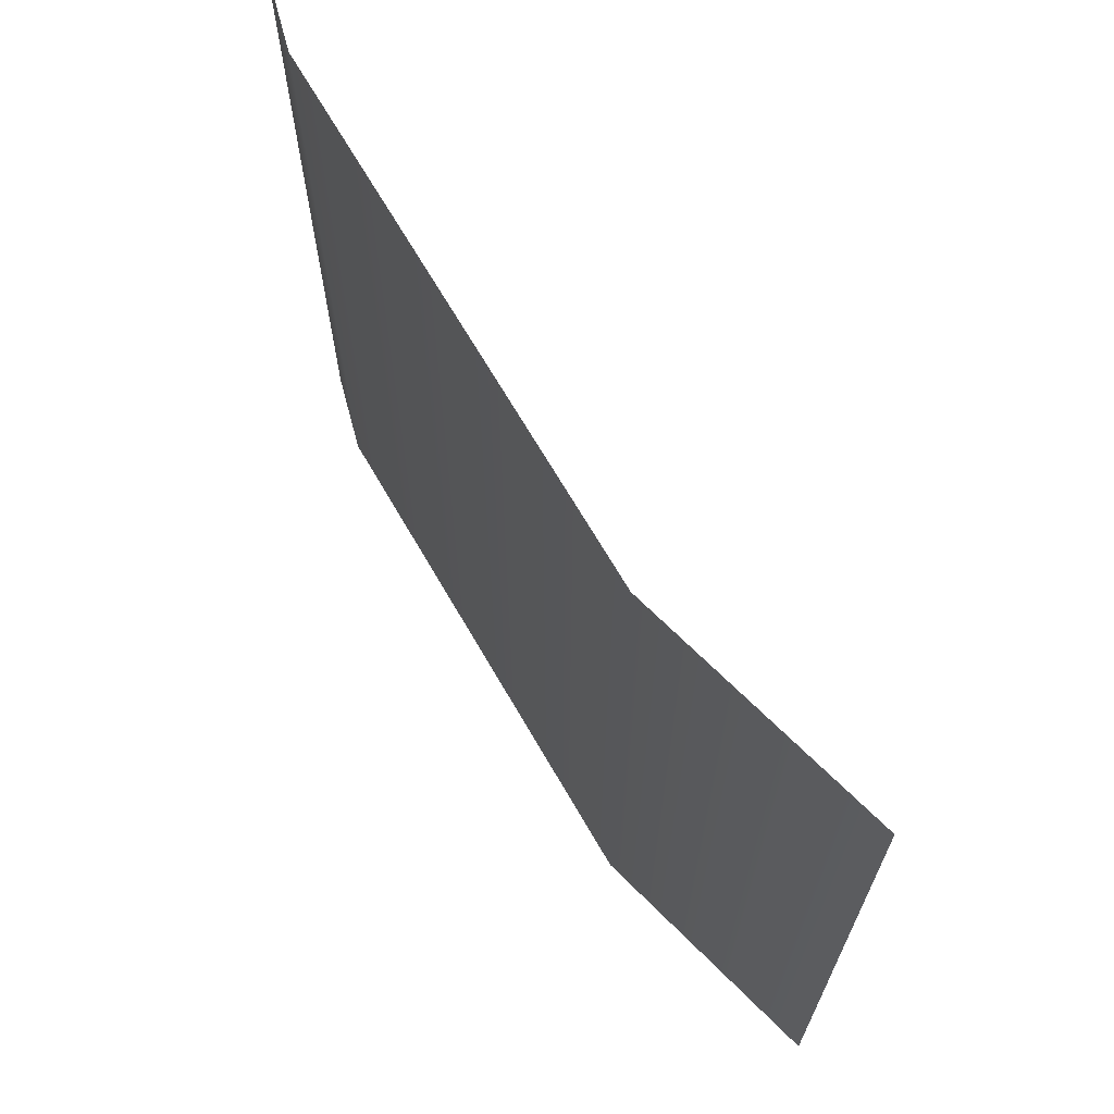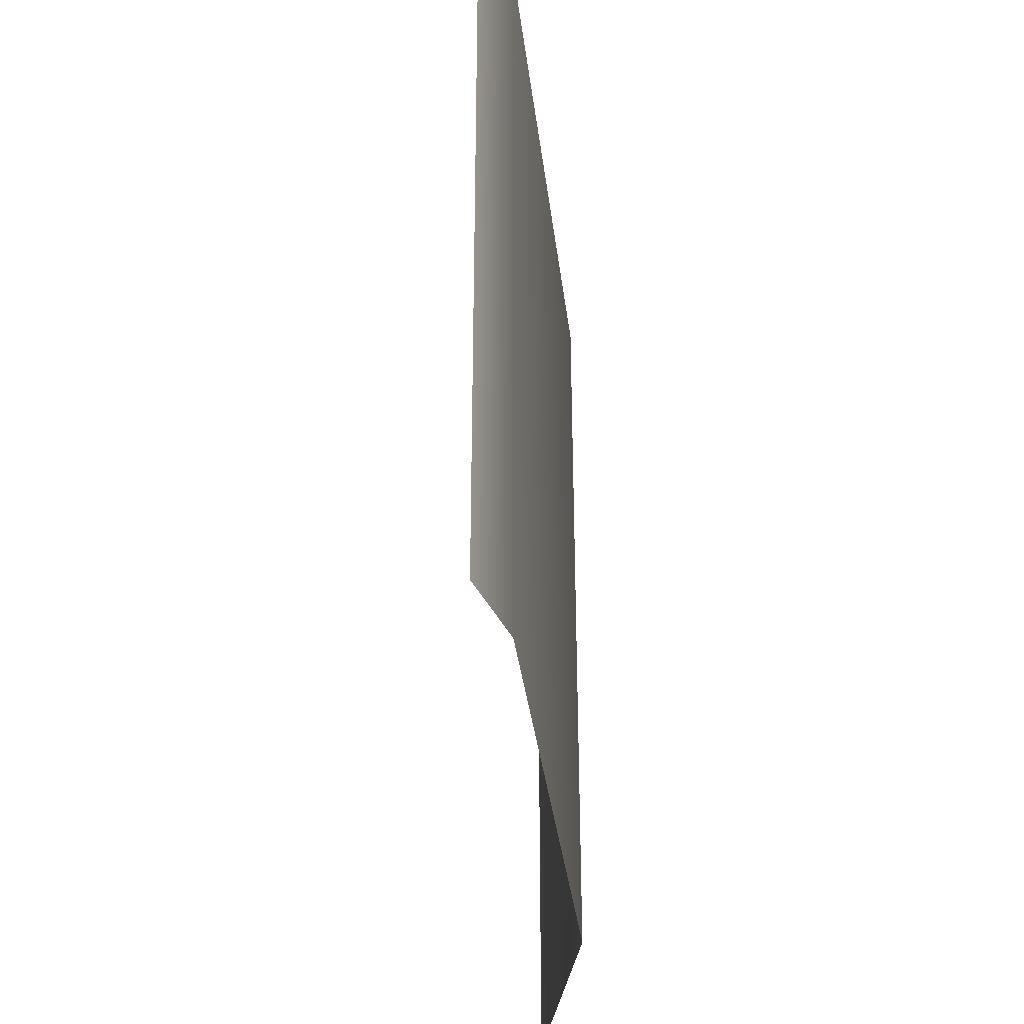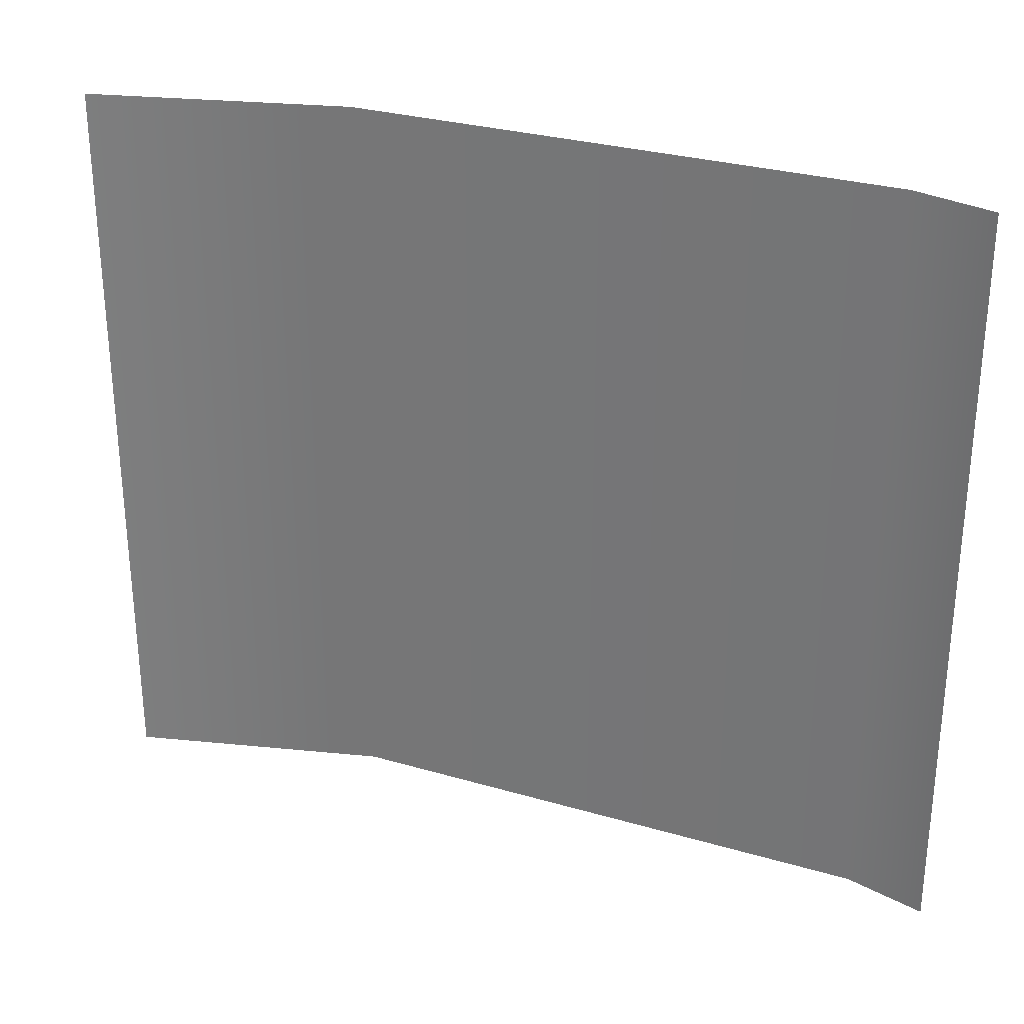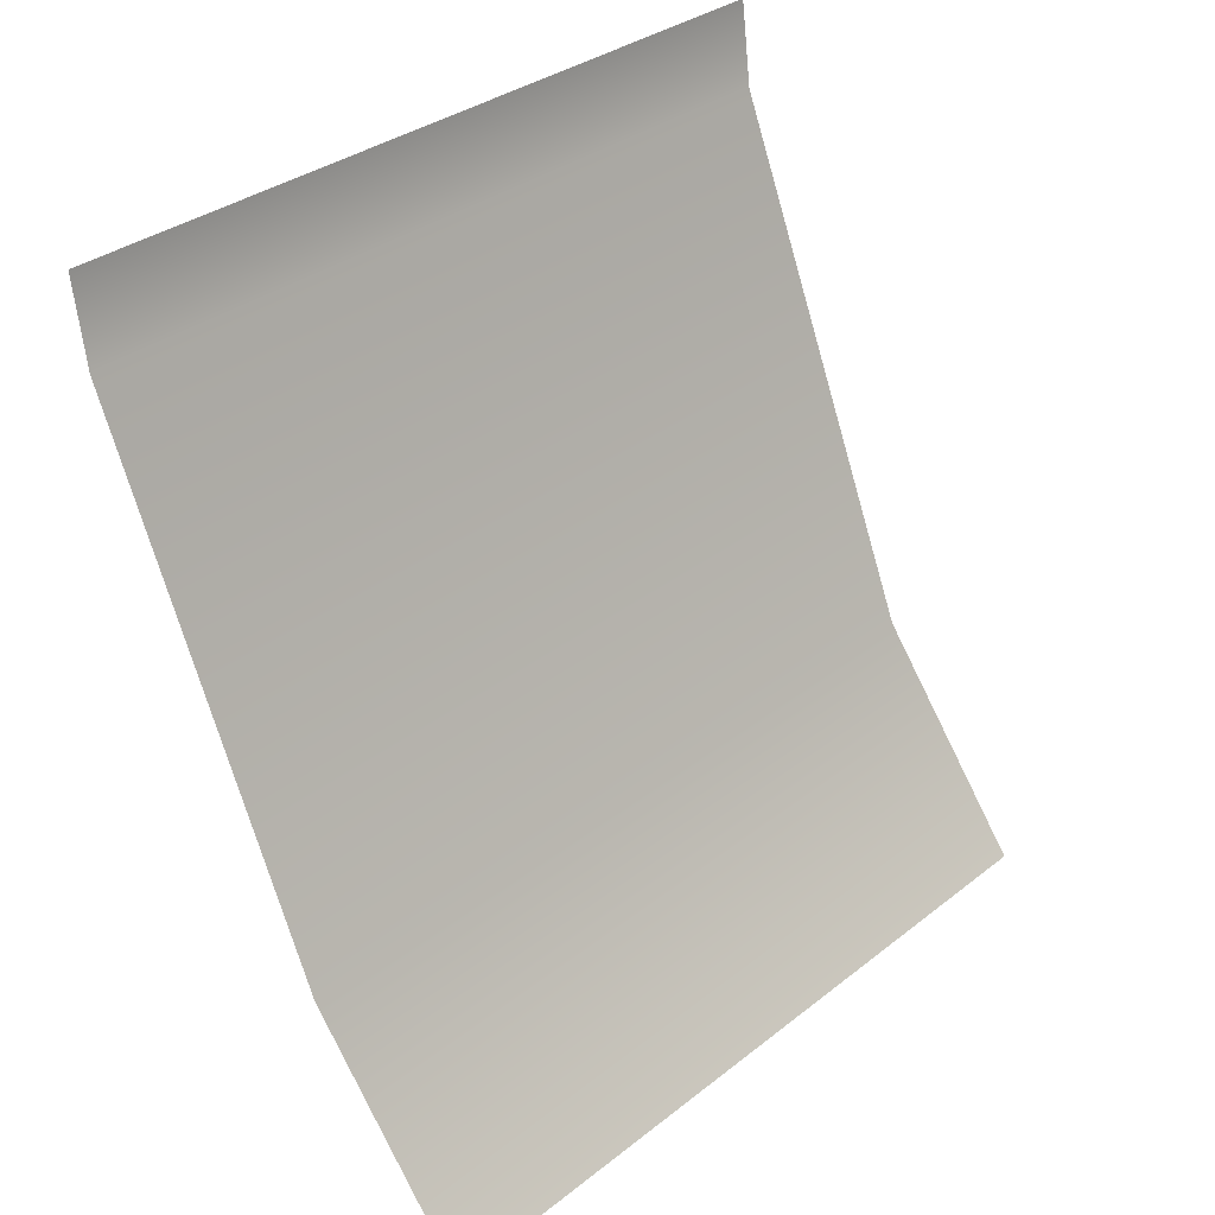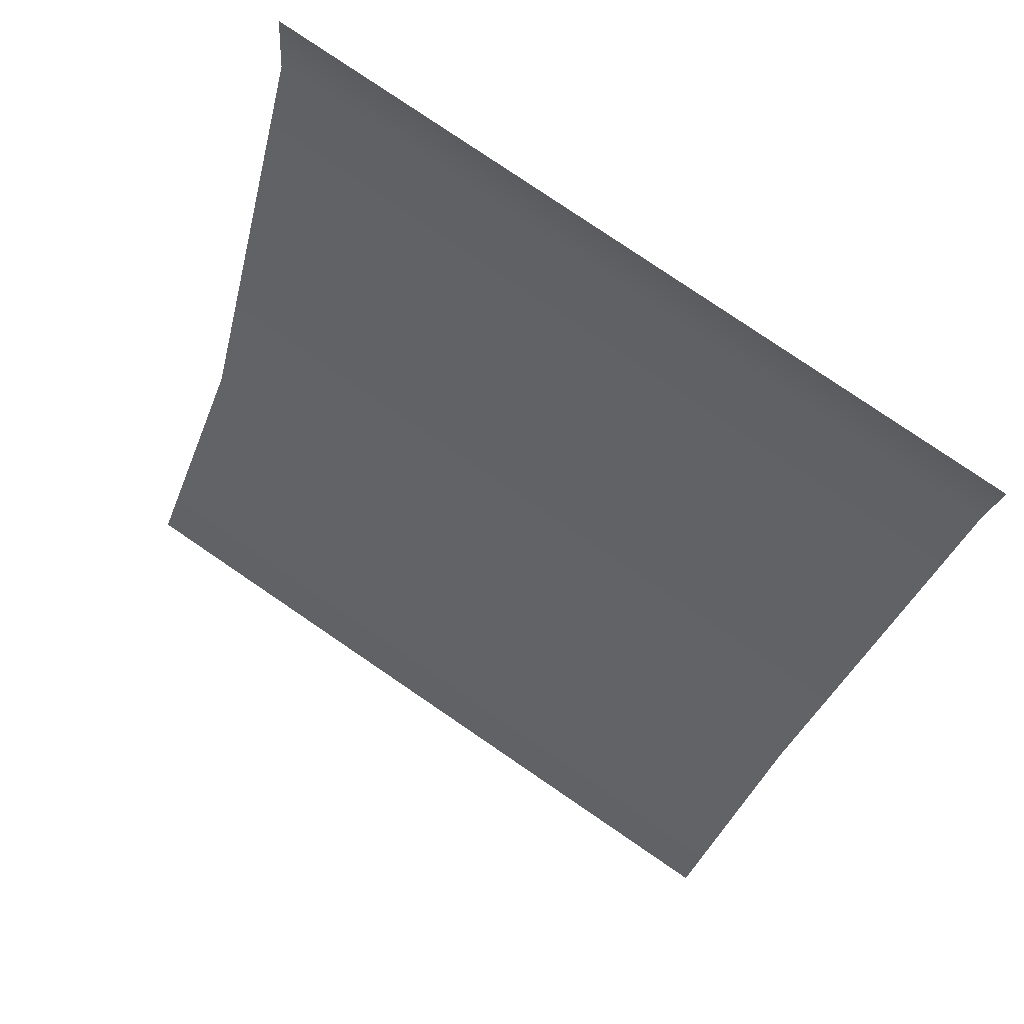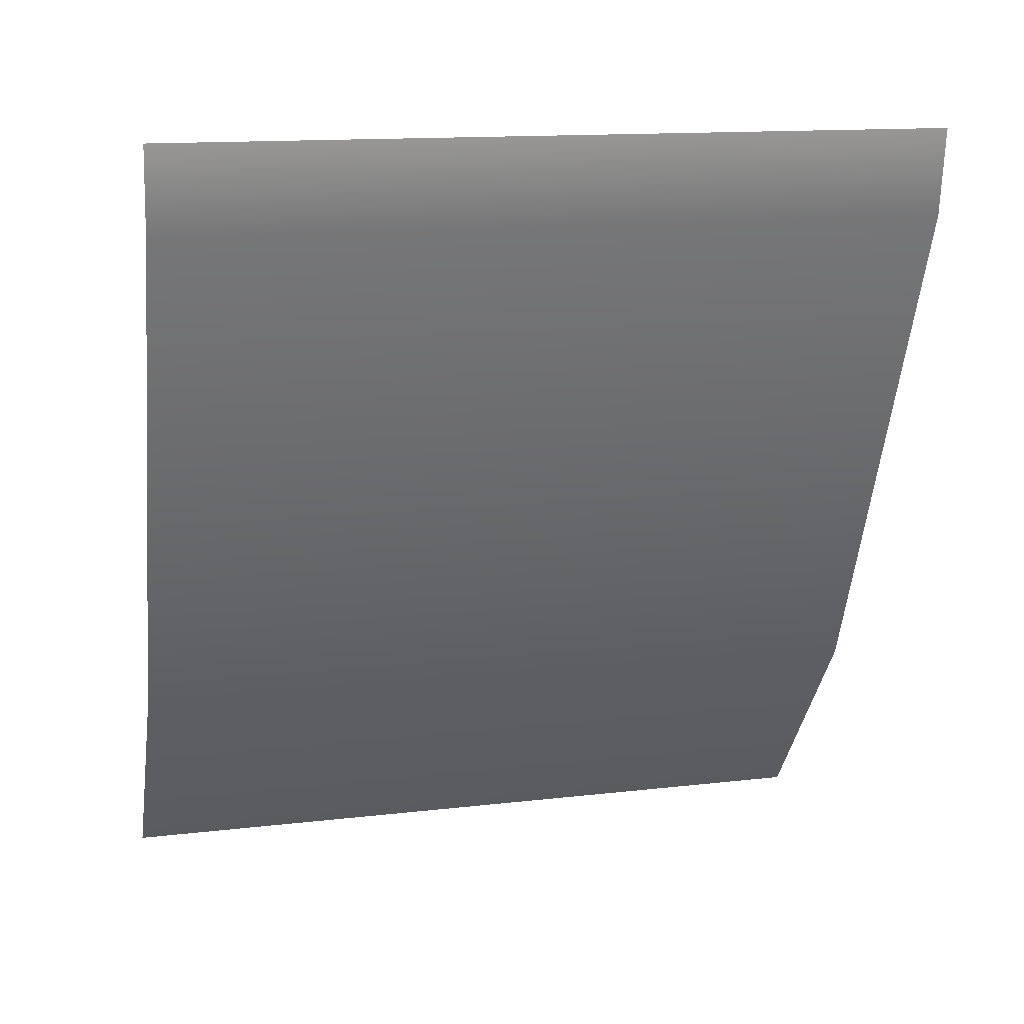
<metadata>
{"format":"obj","ext":"obj","renderer":"f3d","projection":"perspective","resolution":1024,"background":"white","views":[{"elev":67.5,"azim":-7.5,"up":"+Z"},{"elev":-35.7,"azim":-150.5,"up":"+Z"},{"elev":29.3,"azim":135.9,"up":"+Z"},{"elev":34.2,"azim":43.7,"up":"+Y"},{"elev":79.9,"azim":124.2,"up":"+Y"},{"elev":14.1,"azim":-104.4,"up":"+Y"}]}
</metadata>
<code>
o #ID253
v -0.1641 -0.1989 0.1949
v -0.1825 -0.175 0.1079
v -0.1825 -0.175 0.1949
v -0.1641 -0.1989 0.1079
v -0.2065 -0.117 0.1949
v -0.1825 -0.175 0.1079
v -0.1825 -0.175 0.1949
v -0.2065 -0.117 0.1079
v -0.2065 -0.117 0.1079
v -0.2078 -0.1073 0.1949
v -0.2065 -0.117 0.1949
v -0.2078 -0.1073 0.1079
f 1 2 3
f 2 1 4
f 5 6 7
f 6 5 8
f 9 10 11
f 10 9 12

</code>
